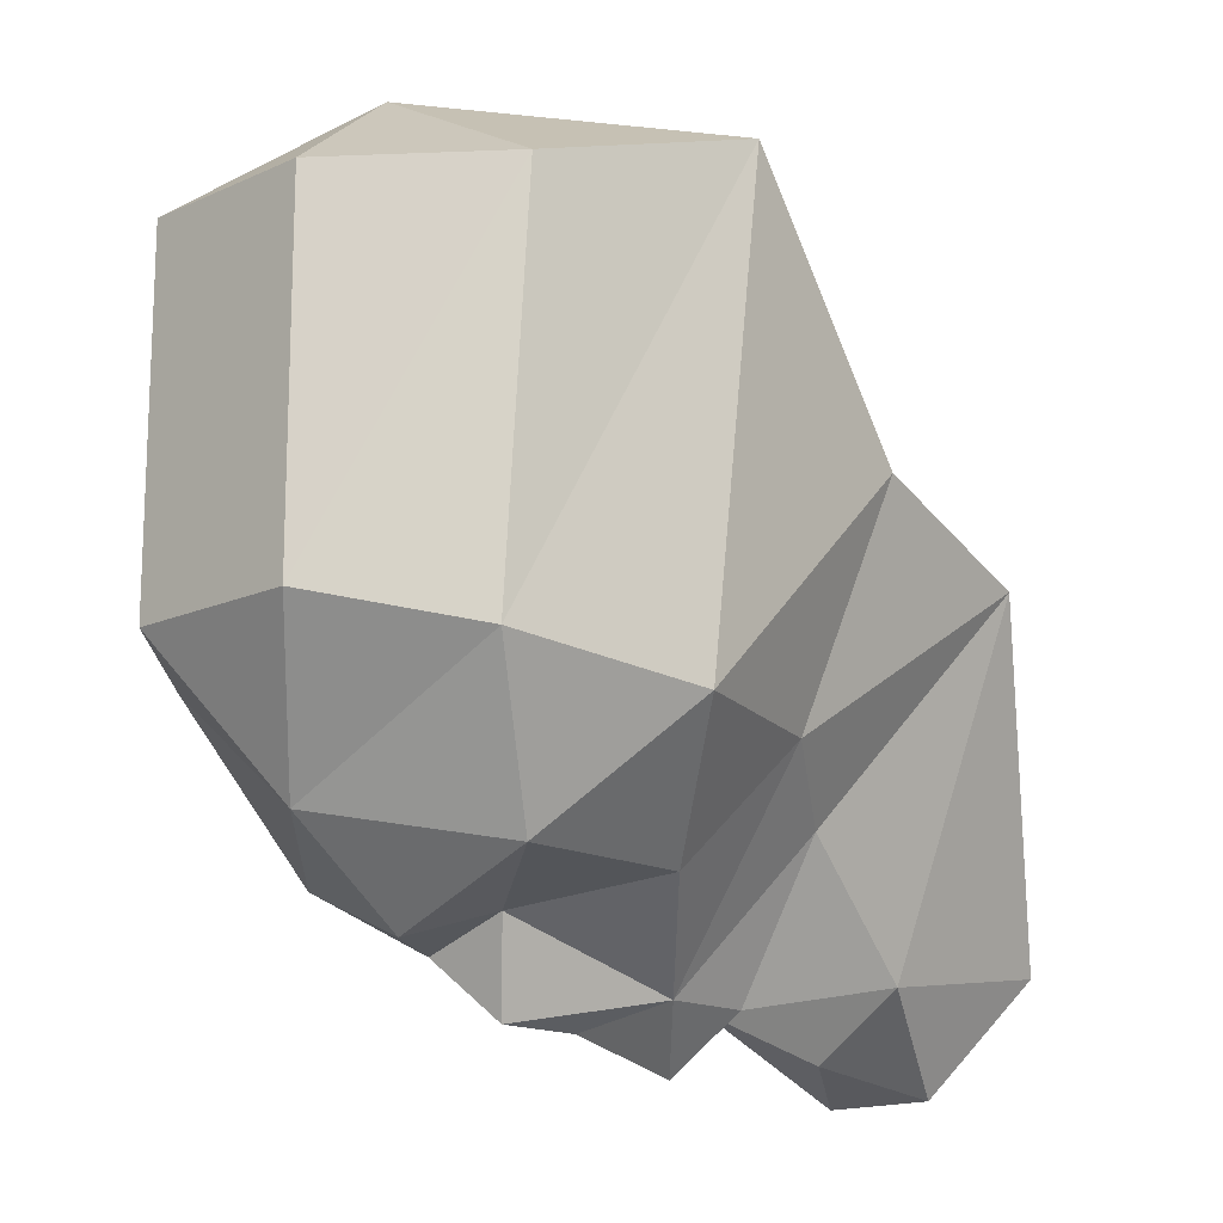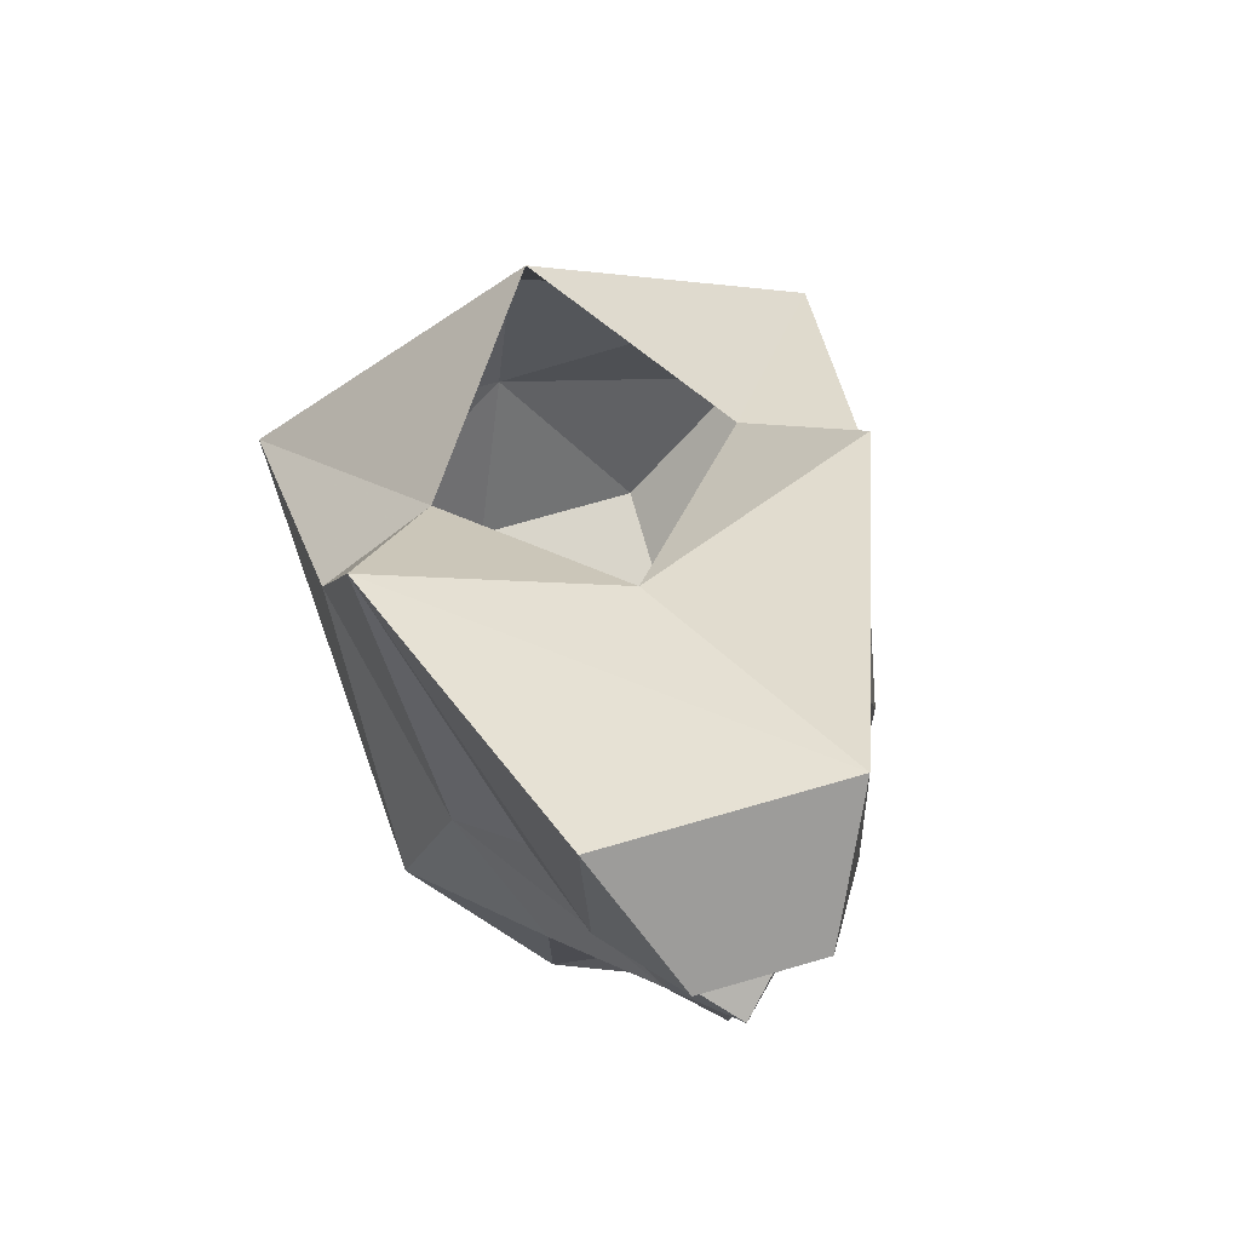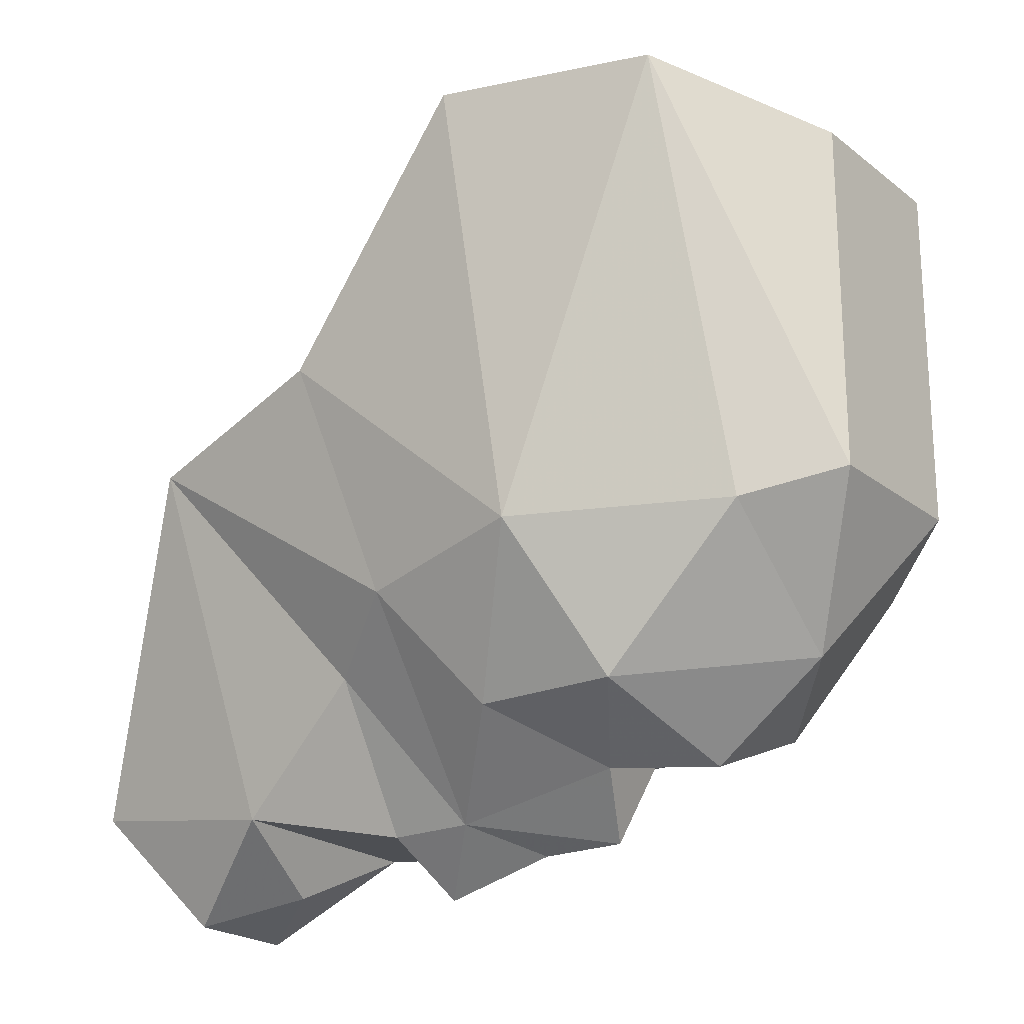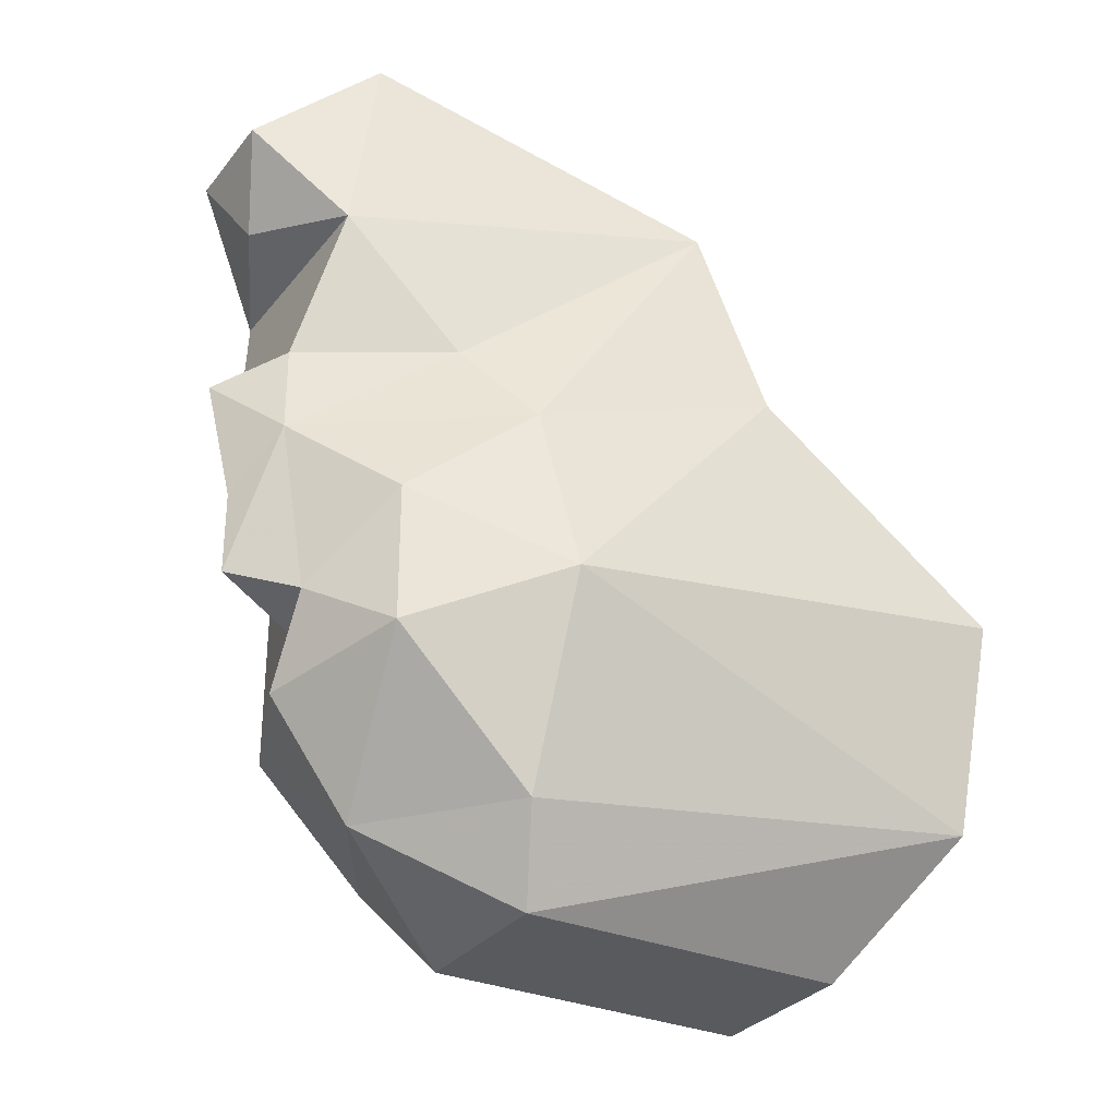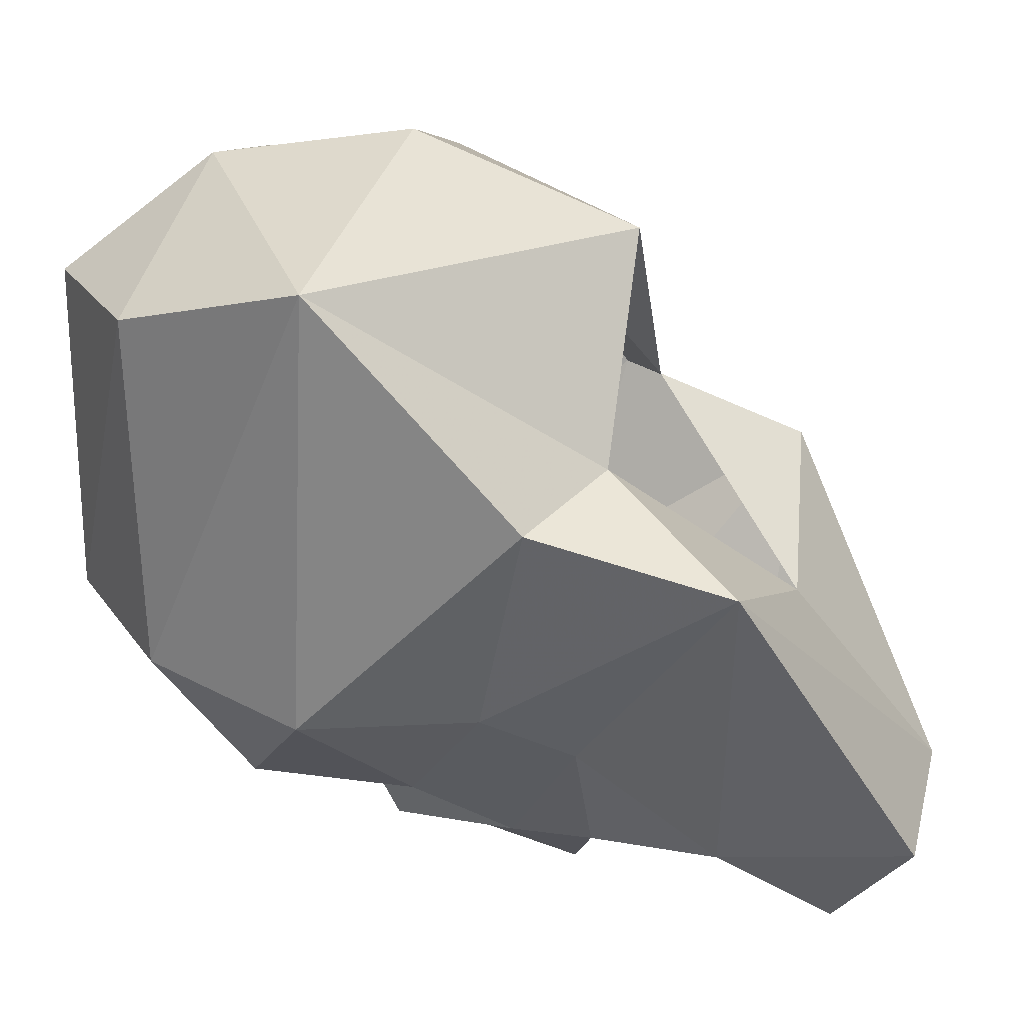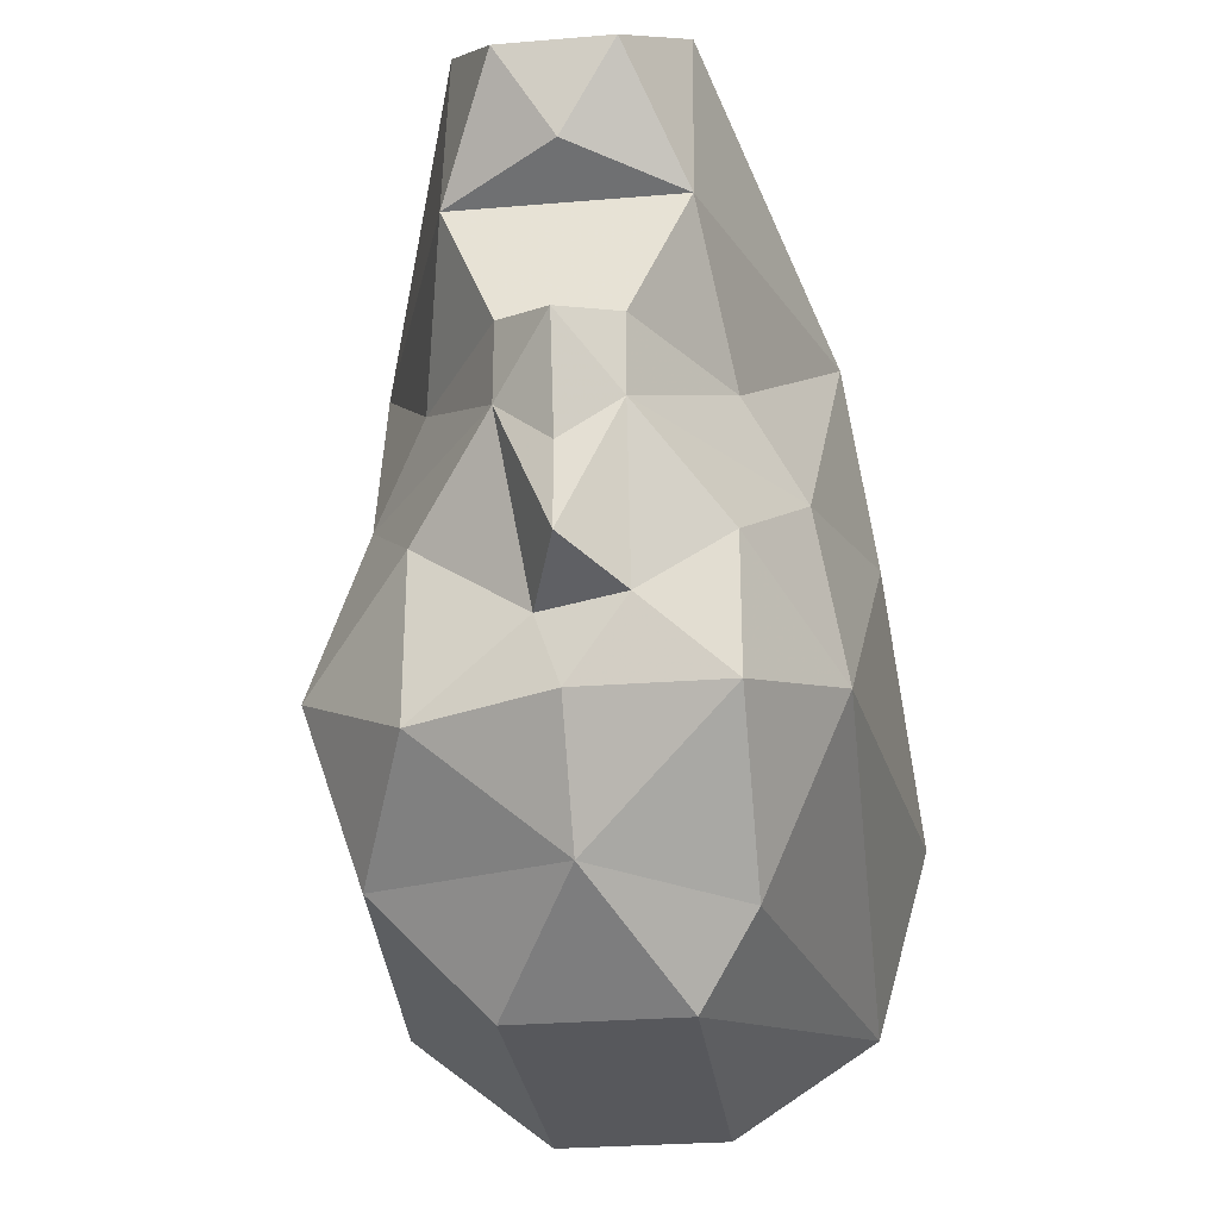
<metadata>
{"format":"obj","ext":"obj","renderer":"f3d","projection":"perspective","resolution":1024,"background":"white","views":[{"elev":-15.5,"azim":43.5,"up":"+Z"},{"elev":74.4,"azim":164.0,"up":"+Y"},{"elev":-21.6,"azim":-53.5,"up":"+Z"},{"elev":-30.7,"azim":-121.2,"up":"+Y"},{"elev":22.6,"azim":103.4,"up":"+Z"},{"elev":-28.8,"azim":-172.9,"up":"+Y"}]}
</metadata>
<code>
v 0.01562 -1.477 0.07812
v 0 -1.484 0.0625
v -0.01562 -1.477 0.07812
v -0.03125 -1.438 0.08594
v 0.03125 -1.438 0.08594
v 0.03906 -1.477 0.1172
v 0.01562 -1.5 0.07812
v 0 -1.516 0.07031
v -0.01562 -1.5 0.07812
v -0.03906 -1.477 0.1172
v -0.0625 -1.43 0.1797
v -0.03125 -1.383 0.09375
v -0.01562 -1.406 0.0625
v 0 -1.43 0.07031
v 0.01562 -1.406 0.0625
v 0.03125 -1.383 0.09375
v 0.0625 -1.43 0.1797
v 0.05469 -1.5 0.1328
v 0.03906 -1.523 0.1016
v 0.007812 -1.547 0.09375
v 0 -1.539 0.07031
v -0.01562 -1.547 0.08594
v -0.03906 -1.523 0.1016
v -0.05469 -1.5 0.1328
v -0.07031 -1.484 0.1953
v -0.03906 -1.469 0.2031
v 0 -1.422 0.1562
v 0.03906 -1.469 0.2031
v 0.07031 -1.484 0.1953
v 0.07031 -1.547 0.1328
v 0.03906 -1.57 0.1016
v 0 -1.57 0.08594
v 0.07812 -1.539 0.2578
v 0.05469 -1.594 0.1406
v 0 -1.602 0.1094
v -0.03906 -1.562 0.1016
v -0.0625 -1.547 0.1406
v -0.07812 -1.539 0.2578
v 0 -1.469 0.2578
v 0 -1.531 0.2812
v 0.0625 -1.594 0.2422
v 0.02344 -1.625 0.1484
v -0.02344 -1.625 0.1484
v -0.03906 -1.602 0.1406
v -0.0625 -1.594 0.2578
v 0.007812 -1.586 0.2734
v 0.02344 -1.625 0.2422
v -0.02344 -1.625 0.2422
f 1 2 3
f 1 3 4
f 1 4 5
f 4 14 5
f 7 21 8
f 8 21 9
f 1 5 6
f 1 6 7
f 1 7 2
f 2 7 8
f 2 8 9
f 2 9 3
f 3 9 10
f 3 10 4
f 4 10 11
f 4 11 12
f 4 12 13
f 4 13 14
f 5 14 15
f 5 15 16
f 5 16 17
f 5 17 6
f 12 16 15
f 12 15 13
f 13 15 14
f 18 29 30
f 18 30 19
f 20 31 32
f 20 32 22
f 29 28 33
f 29 33 30
f 39 40 33
f 39 33 28
f 37 44 45
f 37 45 38
f 43 48 45
f 43 45 44
f 6 17 18
f 6 18 7
f 7 18 19
f 7 19 20
f 7 20 21
f 9 21 22
f 9 22 23
f 9 23 24
f 9 24 10
f 10 24 11
f 11 24 25
f 11 25 26
f 11 26 27
f 17 28 29
f 17 29 18
f 20 22 21
f 34 41 42
f 34 42 35
f 41 46 47
f 41 47 42
f 17 27 28
f 11 27 12
f 12 27 17
f 12 17 16
f 30 33 34
f 30 34 31
f 31 34 35
f 31 35 32
f 32 35 36
f 32 36 22
f 22 36 23
f 23 36 37
f 23 37 24
f 24 37 25
f 25 37 38
f 25 38 26
f 26 38 39
f 39 38 40
f 33 41 34
f 35 42 43
f 35 43 44
f 35 44 36
f 36 44 37
f 38 45 46
f 38 46 40
f 40 46 33
f 33 46 41
f 42 47 43
f 43 47 48
f 48 46 45
f 46 48 47
f 19 30 31
f 19 31 20

</code>
